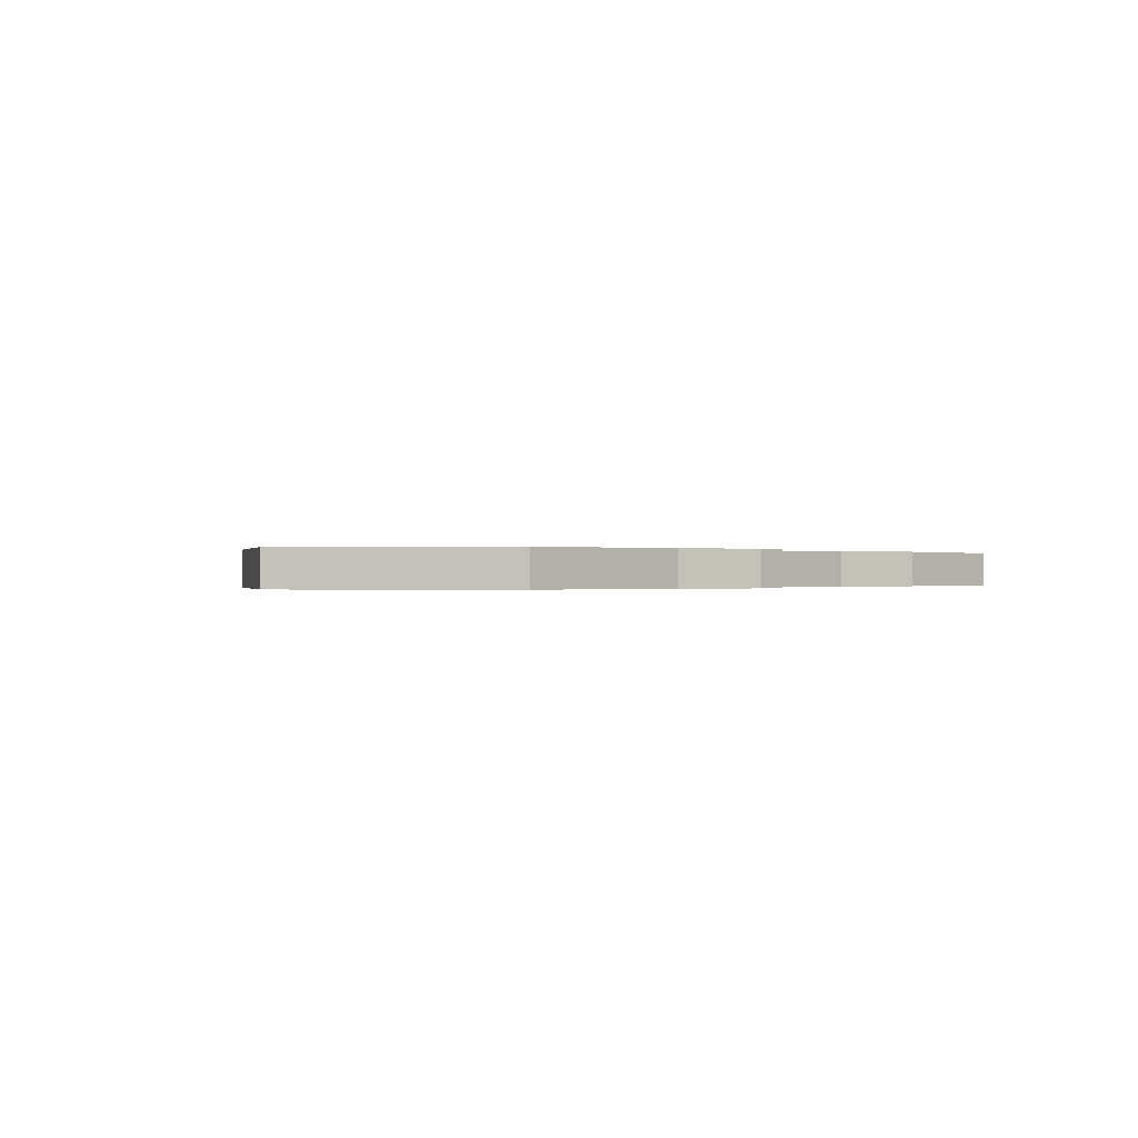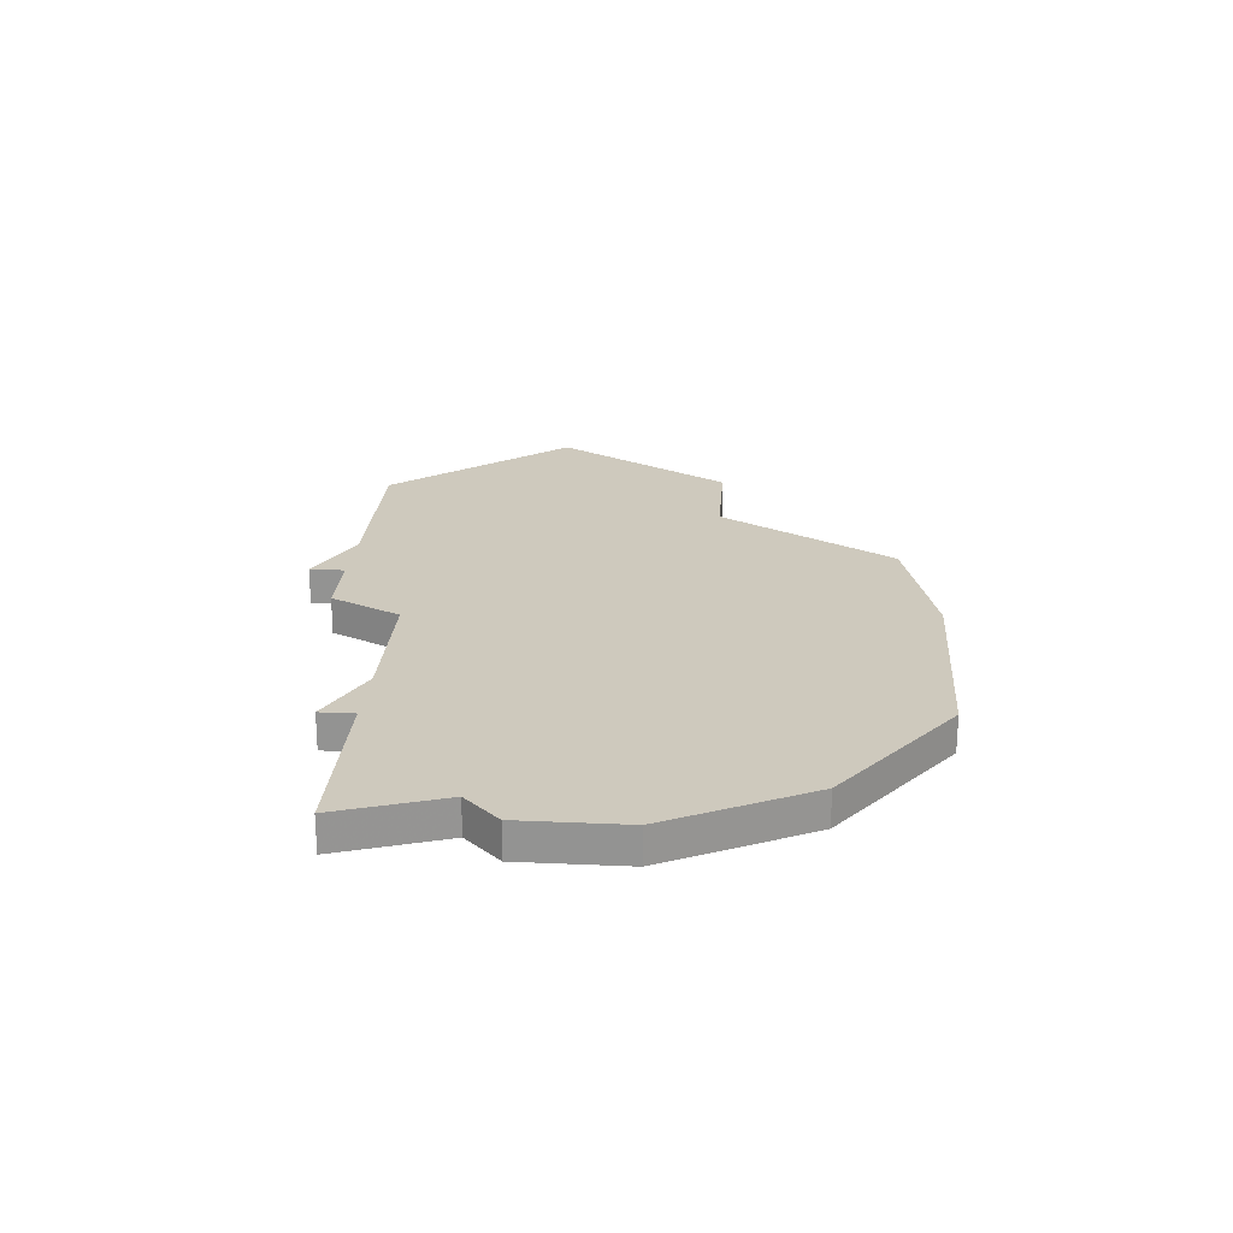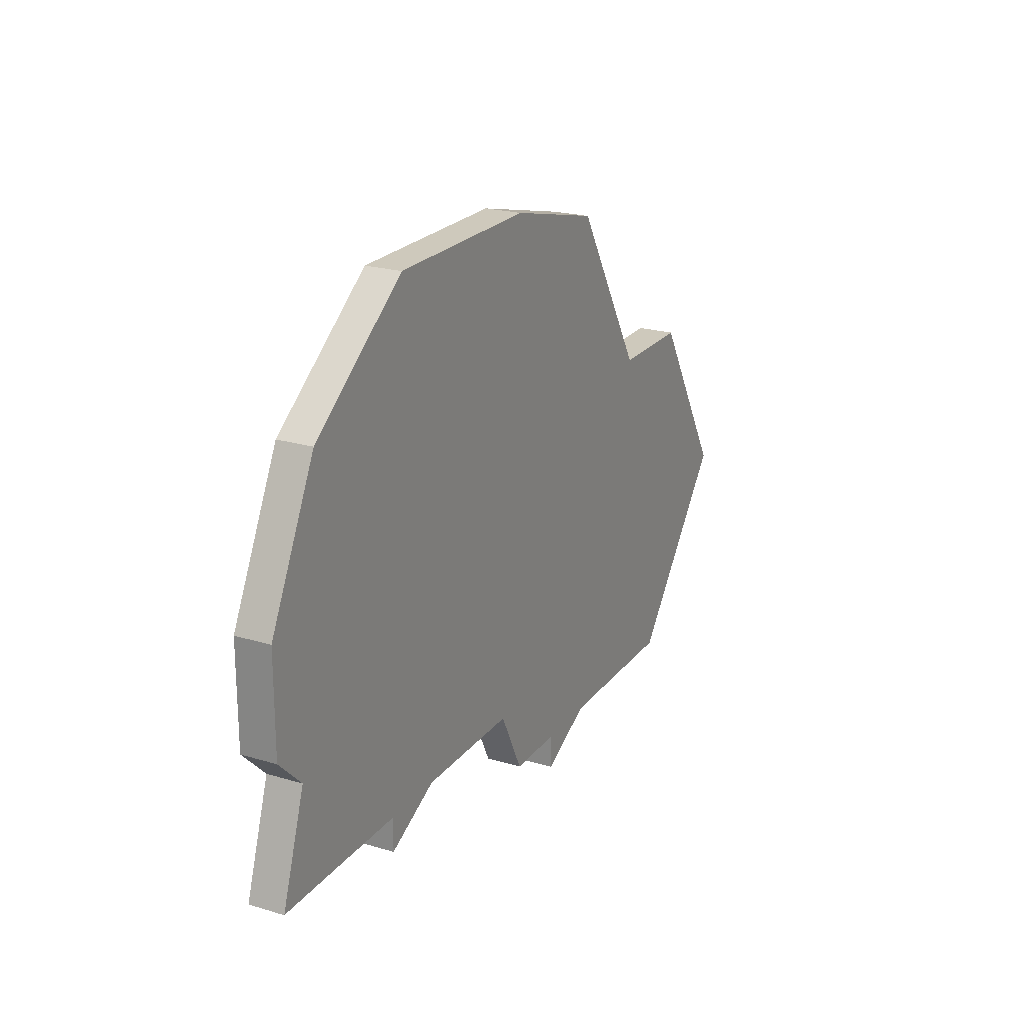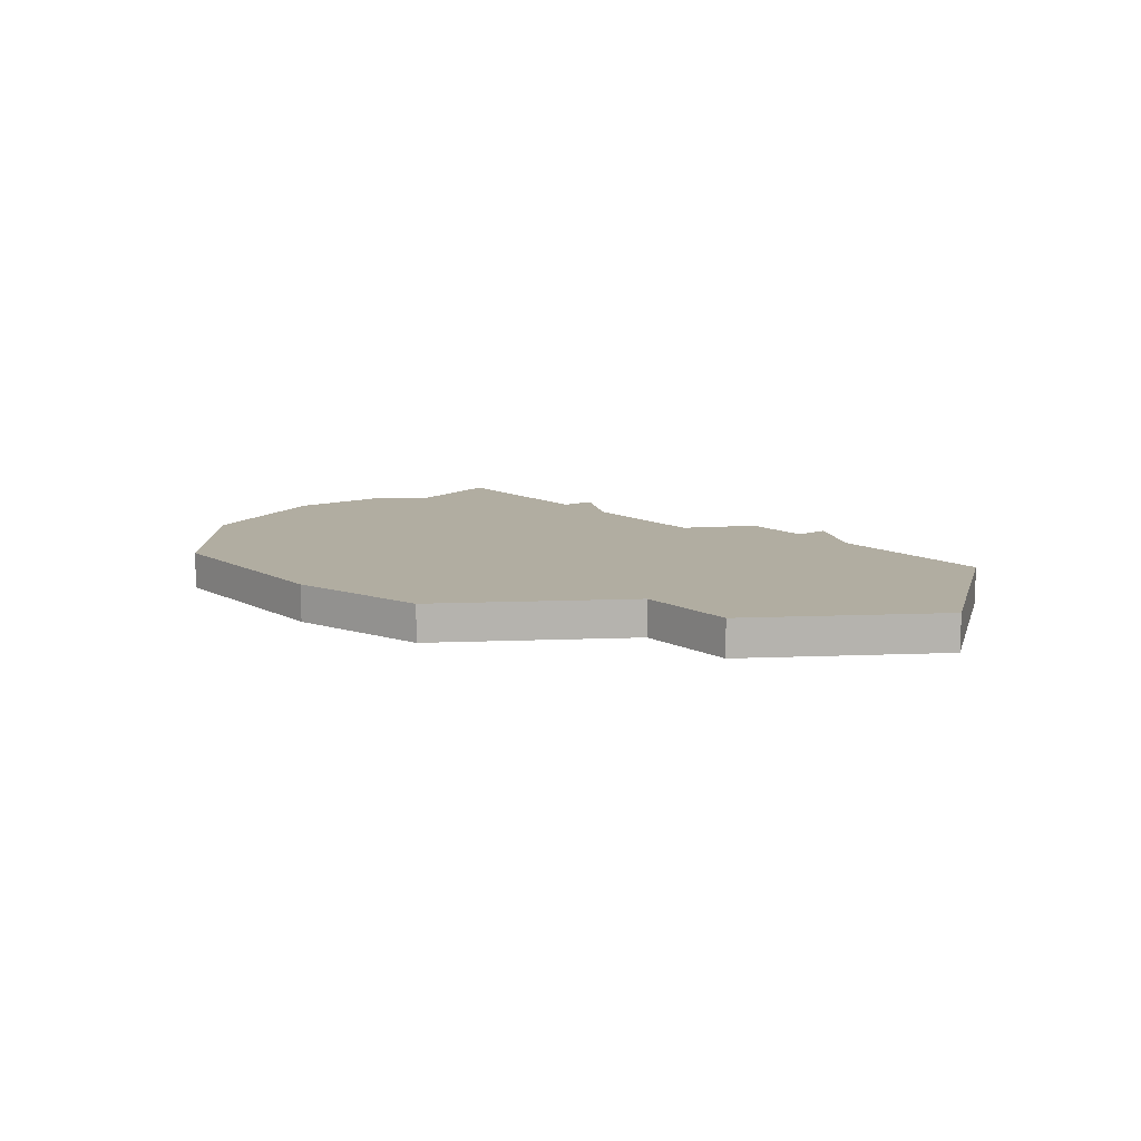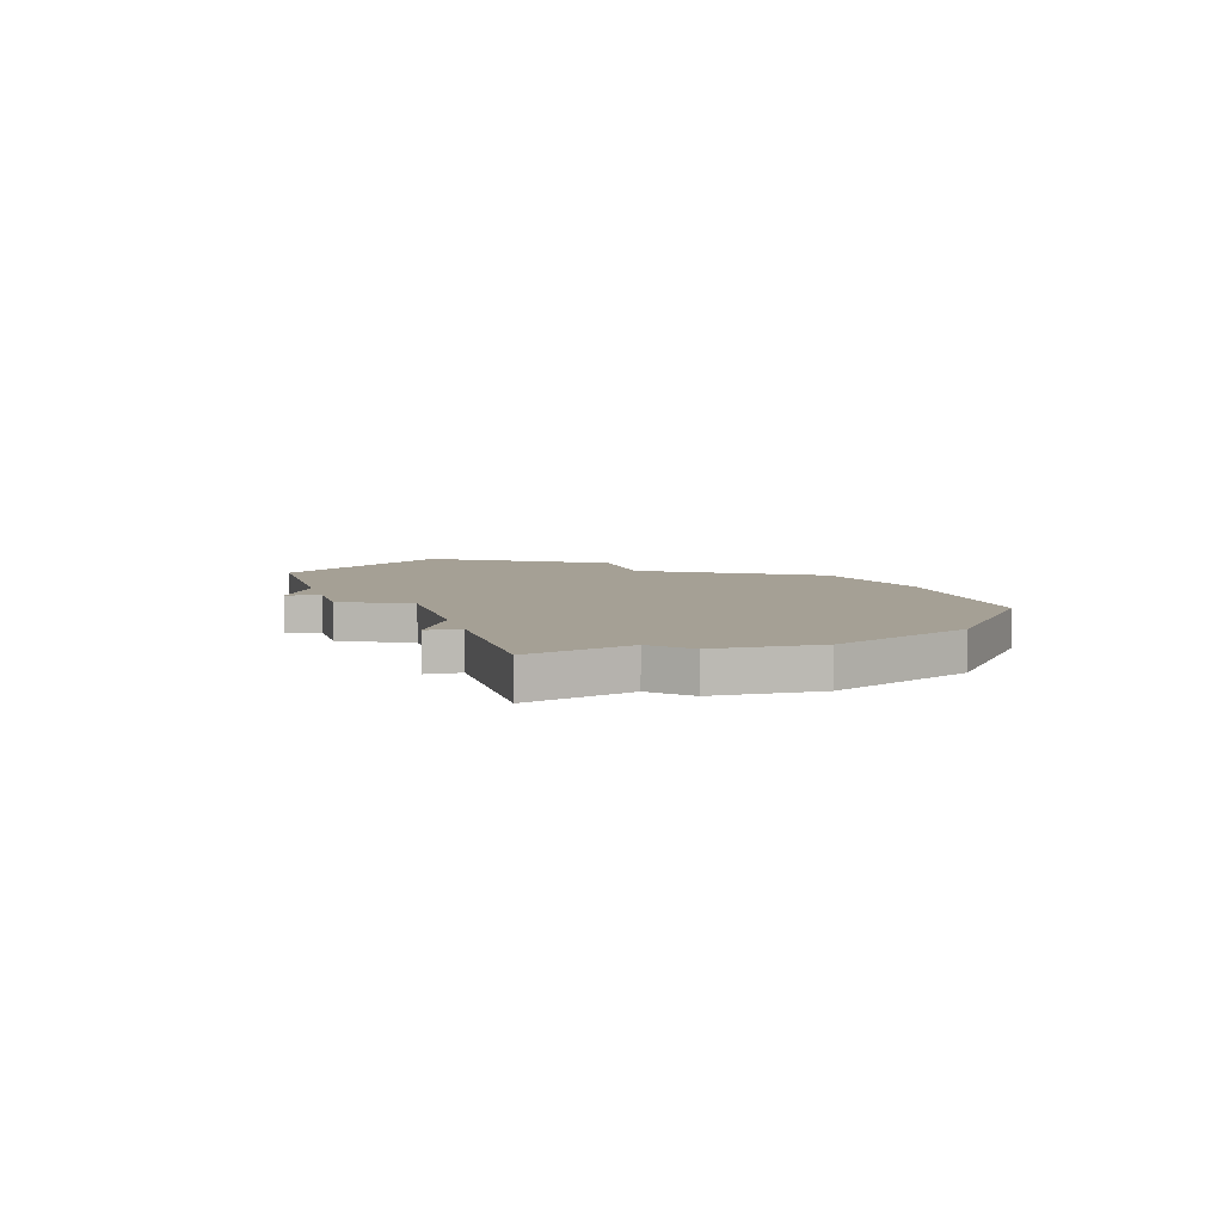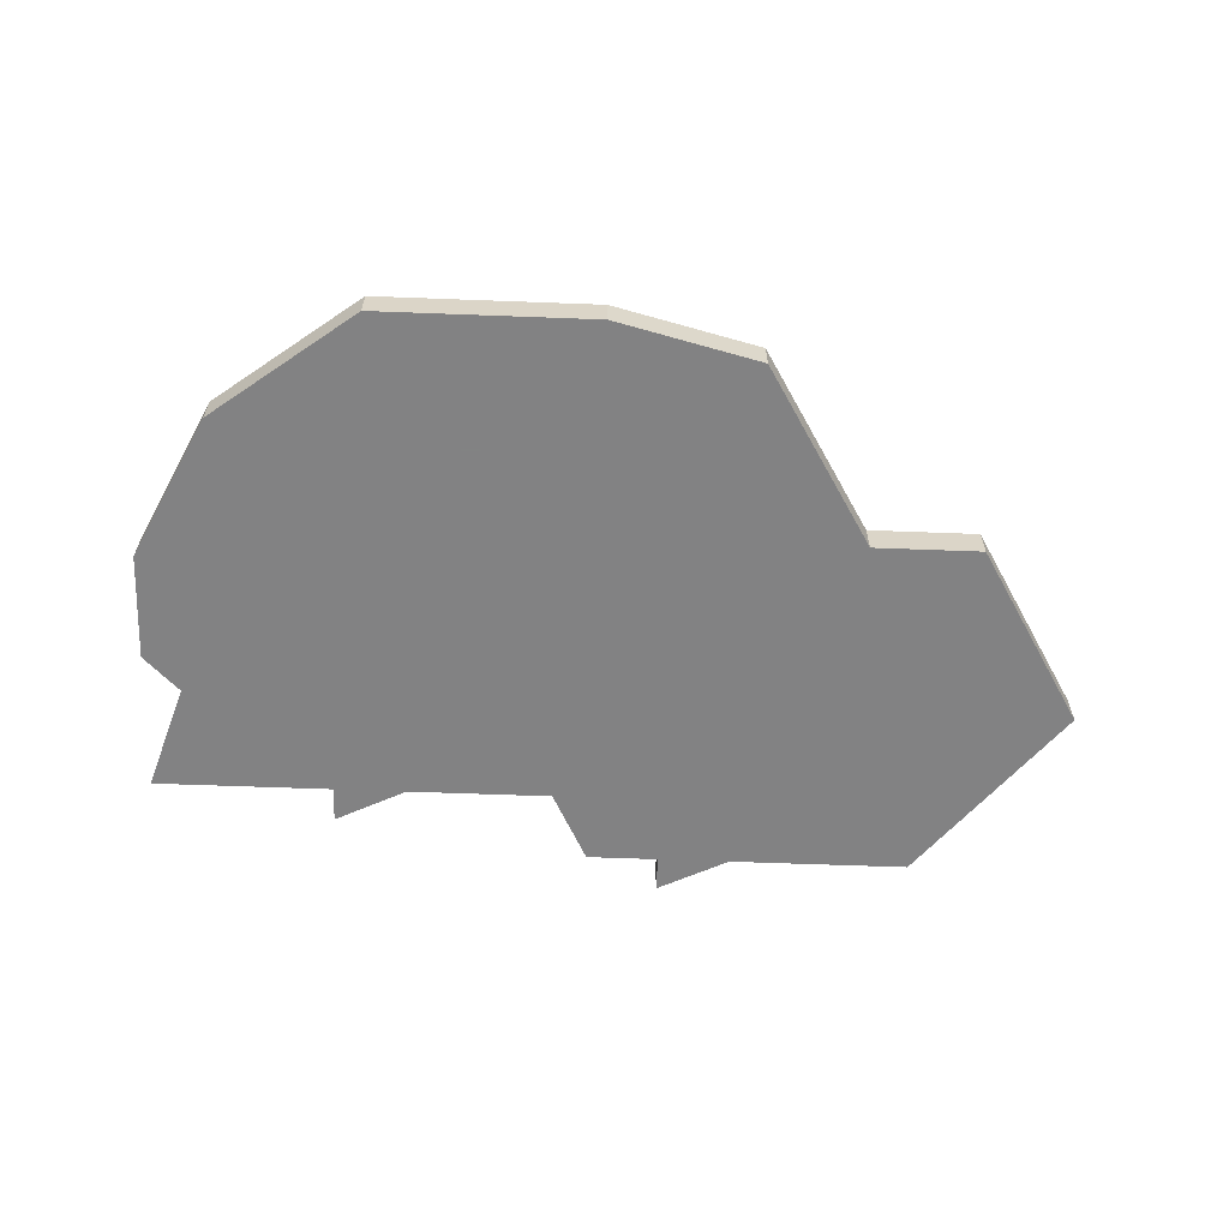
<metadata>
{"format":"obj","ext":"obj","renderer":"f3d","projection":"perspective","resolution":1024,"background":"white","views":[{"elev":-0.1,"azim":-44.1,"up":"+Z"},{"elev":22.7,"azim":94.3,"up":"+Z"},{"elev":22.4,"azim":117.4,"up":"+Y"},{"elev":10.4,"azim":-127.2,"up":"+Z"},{"elev":5.9,"azim":74.7,"up":"+Z"},{"elev":-60.9,"azim":177.8,"up":"+Z"}]}
</metadata>
<code>
v 2831 -604 0
v 2827 -605 0
v 2824 -610 0
v 2821 -610 0
v 2818 -615 0
v 2822 -620 0
v 2824 -620 0
v 2827 -620 0
v 2829 -621 0
v 2829 -620 0
v 2831 -620 0
v 2832 -618 0
v 2836 -618 0
v 2838 -619 0
v 2838 -618 0
v 2843 -618 0
v 2842 -615 0
v 2843 -614 0
v 2843 -611 0
v 2841 -607 0
v 2837 -604 0
v 2831 -604 1
v 2827 -605 1
v 2824 -610 1
v 2821 -610 1
v 2818 -615 1
v 2822 -620 1
v 2824 -620 1
v 2827 -620 1
v 2829 -621 1
v 2829 -620 1
v 2831 -620 1
v 2832 -618 1
v 2836 -618 1
v 2838 -619 1
v 2838 -618 1
v 2843 -618 1
v 2842 -615 1
v 2843 -614 1
v 2843 -611 1
v 2841 -607 1
v 2837 -604 1
f 2 1 21
f 5 4 3
f 7 6 5
f 10 9 8
f 12 11 10
f 15 14 13
f 17 16 15
f 19 18 17
f 21 20 19
f 3 2 21
f 7 5 3
f 12 10 8
f 17 15 13
f 21 19 17
f 7 3 21
f 12 8 7
f 17 13 12
f 7 21 17
f 17 12 7
f 42 22 23
f 24 25 26
f 26 27 28
f 29 30 31
f 31 32 33
f 34 35 36
f 36 37 38
f 38 39 40
f 40 41 42
f 42 23 24
f 24 26 28
f 29 31 33
f 34 36 38
f 38 40 42
f 42 24 28
f 28 29 33
f 33 34 38
f 38 42 28
f 28 33 38
f 23 22 2
f 2 22 1
f 24 23 3
f 3 23 2
f 25 24 4
f 4 24 3
f 26 25 5
f 5 25 4
f 27 26 6
f 6 26 5
f 28 27 7
f 7 27 6
f 29 28 8
f 8 28 7
f 30 29 9
f 9 29 8
f 31 30 10
f 10 30 9
f 32 31 11
f 11 31 10
f 33 32 12
f 12 32 11
f 34 33 13
f 13 33 12
f 35 34 14
f 14 34 13
f 36 35 15
f 15 35 14
f 37 36 16
f 16 36 15
f 38 37 17
f 17 37 16
f 39 38 18
f 18 38 17
f 40 39 19
f 19 39 18
f 41 40 20
f 20 40 19
f 22 42 1
f 1 42 21
f 42 41 21
f 21 41 20

</code>
